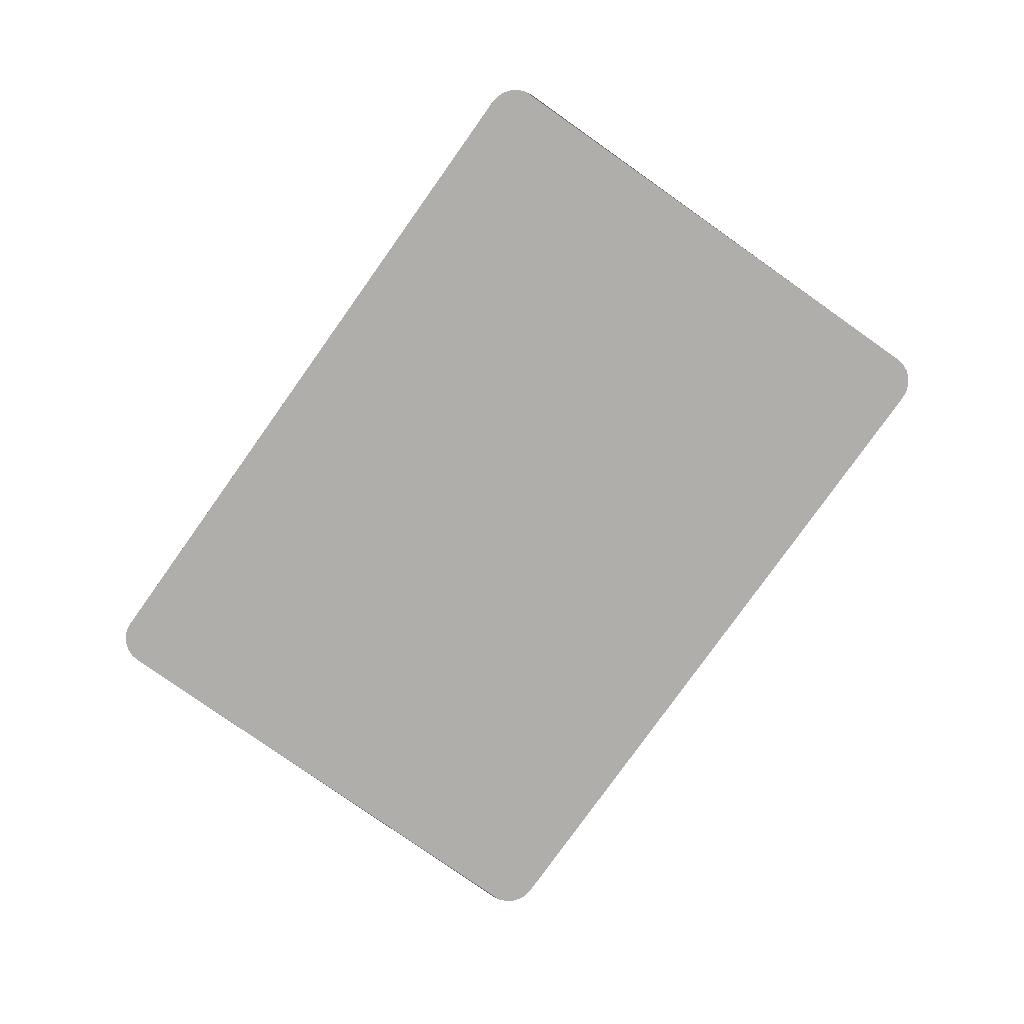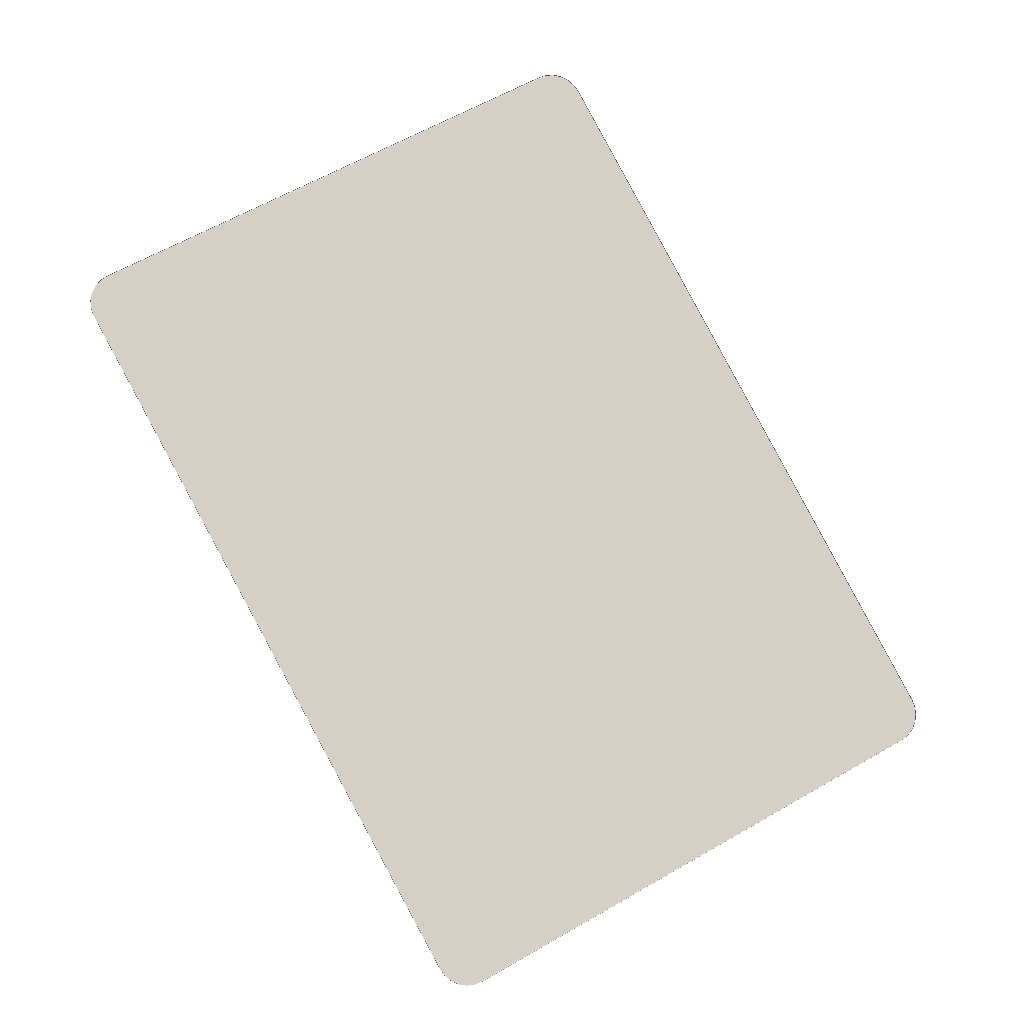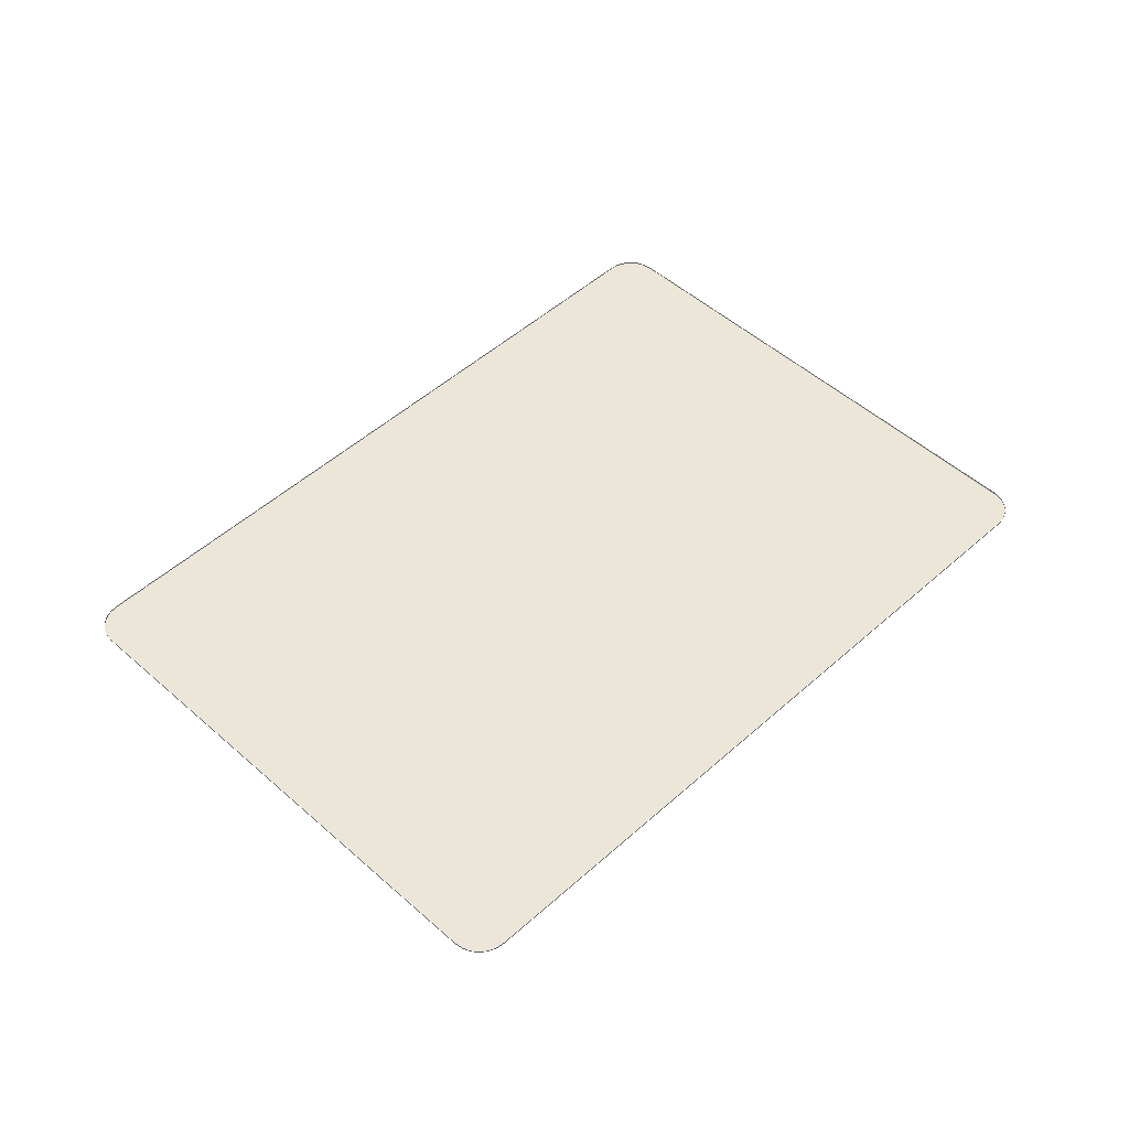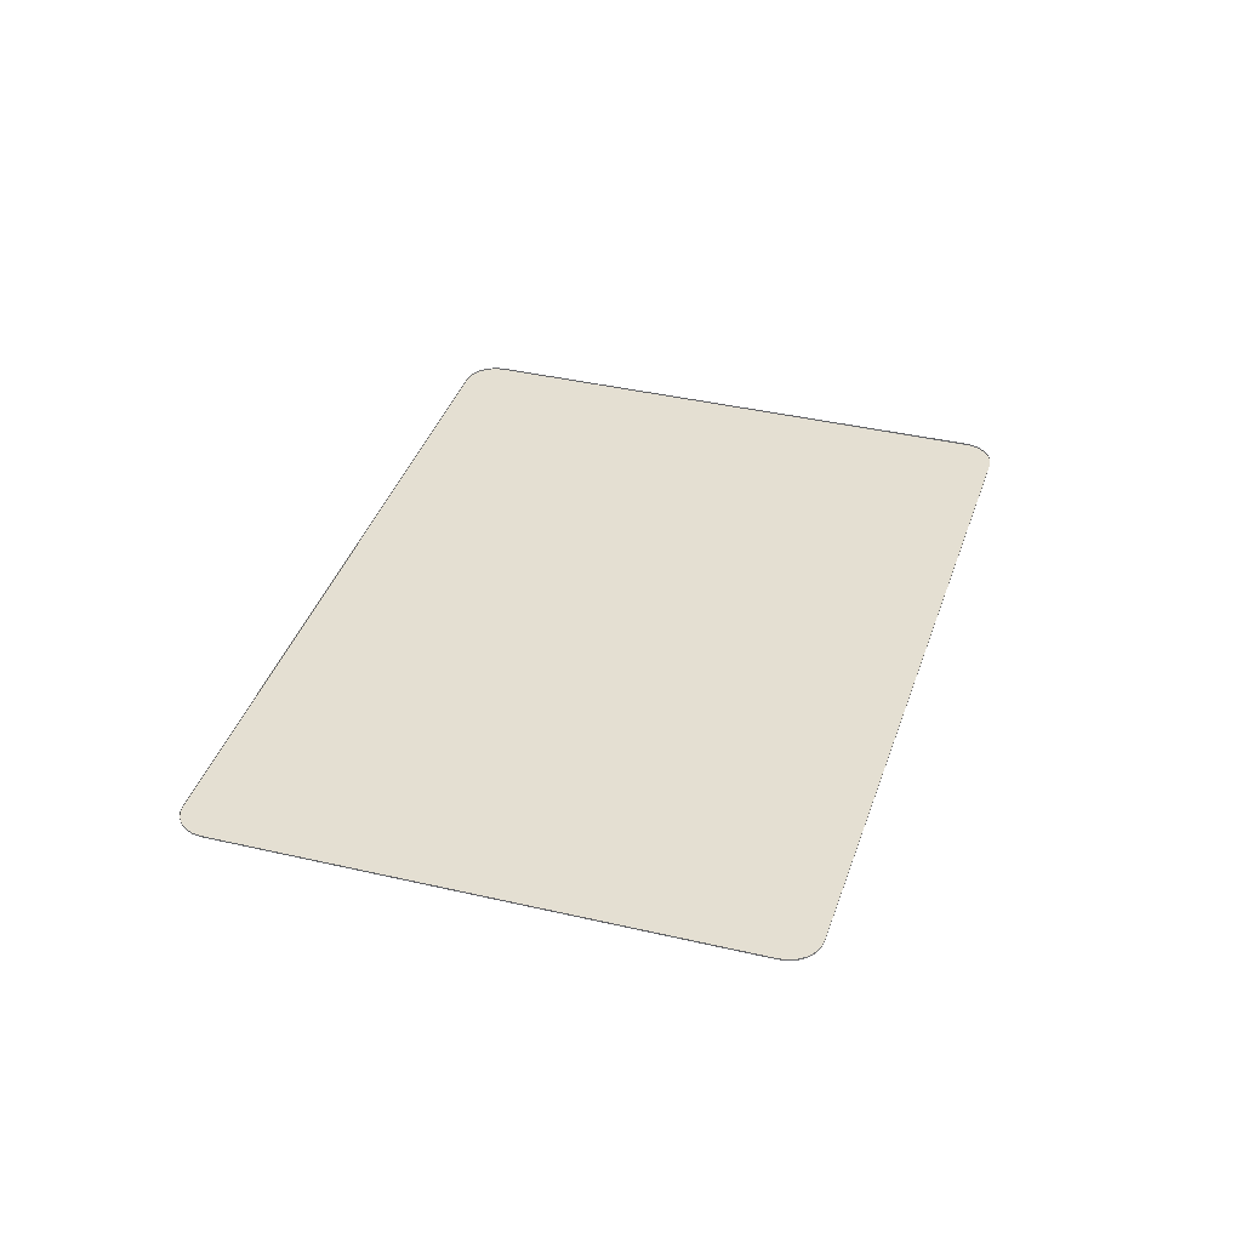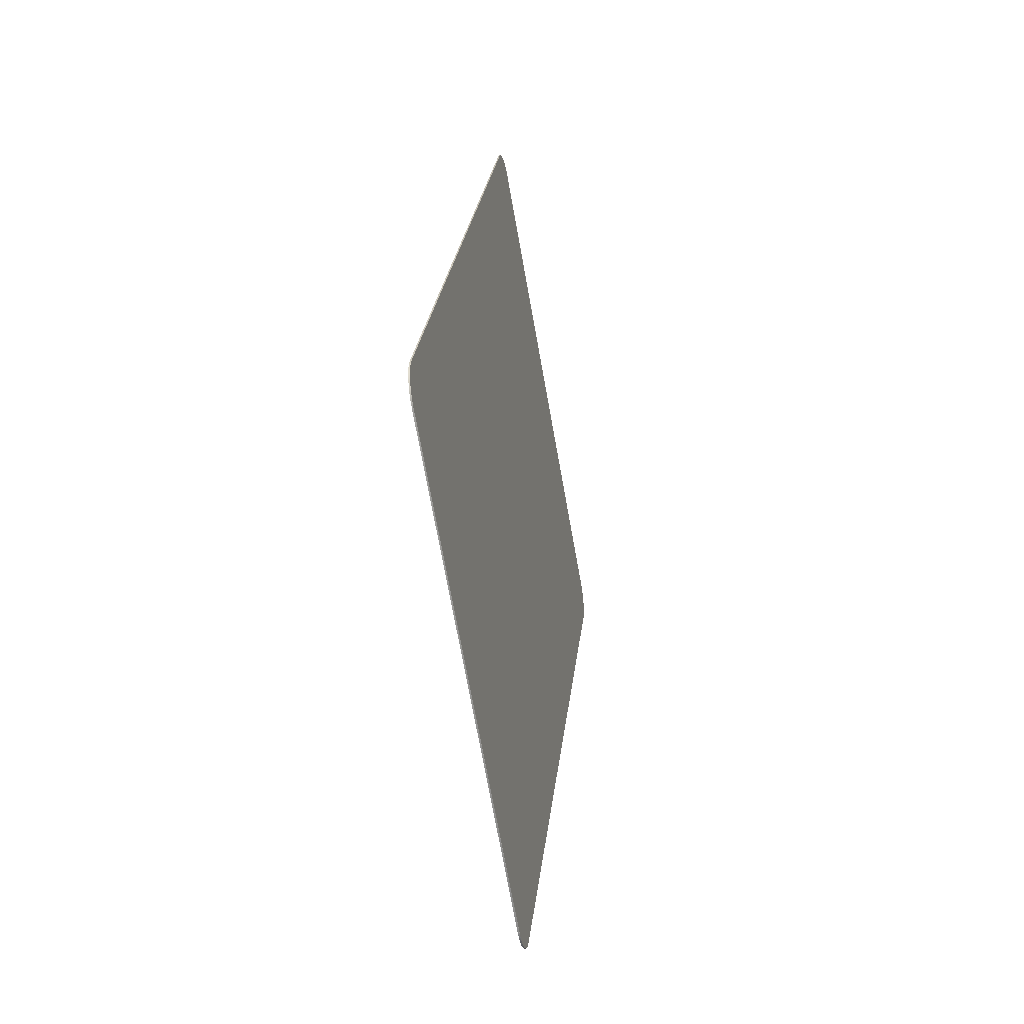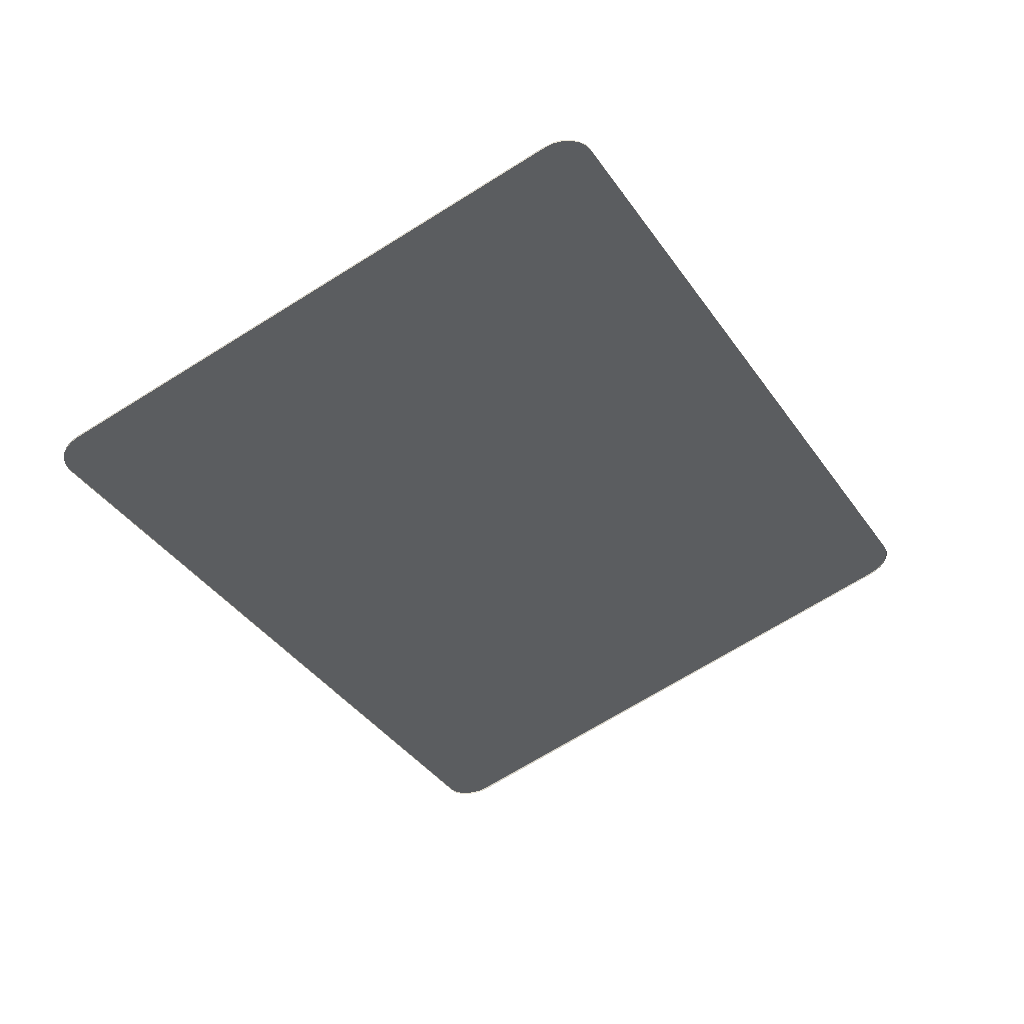
<metadata>
{"format":"obj","ext":"obj","renderer":"f3d","projection":"perspective","resolution":1024,"background":"white","views":[{"elev":-77.7,"azim":173.7,"up":"+Z"},{"elev":-11.0,"azim":-12.4,"up":"+Y"},{"elev":48.9,"azim":73.9,"up":"+Z"},{"elev":37.1,"azim":-134.0,"up":"+Z"},{"elev":-39.6,"azim":101.5,"up":"+Y"},{"elev":48.0,"azim":-15.1,"up":"+Y"}]}
</metadata>
<code>
v -1.896 0.2365 0.01737
v -1.896 0.2365 0.01086
v 0.01395 1.296 0.01086
v 0.01395 1.296 0.01737
v -3.603 3.036 0.01737
v -3.603 3.036 0.01086
v -2.079 0.2889 0.01086
v -2.079 0.2889 0.01737
v -1.641 4.279 0.01737
v -1.641 4.279 0.01086
v -3.55 3.219 0.01086
v -3.55 3.219 0.01737
v -1.608 4.292 0.01737
v -1.608 4.292 0.01086
v -1.573 4.296 0.01737
v -1.573 4.296 0.01086
v -1.538 4.29 0.01737
v -1.538 4.29 0.01086
v -1.506 4.276 0.01737
v -1.506 4.276 0.01086
v -1.479 4.255 0.01737
v -1.479 4.255 0.01086
v -1.458 4.226 0.01737
v -1.458 4.226 0.01086
v -2.058 0.2607 0.01086
v -2.058 0.2607 0.01737
v -2.03 0.2388 0.01086
v -2.03 0.2388 0.01737
v -1.998 0.2249 0.01086
v -1.998 0.2249 0.01737
v -1.963 0.2197 0.01086
v -1.963 0.2197 0.01737
v -1.928 0.2237 0.01086
v -1.928 0.2237 0.01737
v -3.616 3.069 0.01737
v -3.616 3.069 0.01086
v -3.62 3.104 0.01737
v -3.62 3.104 0.01086
v -3.614 3.139 0.01737
v -3.614 3.139 0.01086
v -3.6 3.171 0.01737
v -3.6 3.171 0.01086
v -3.579 3.198 0.01737
v -3.579 3.198 0.01086
v 0.06632 1.479 0.01086
v 0.06632 1.479 0.01737
v 0.07919 1.446 0.01737
v 0.07919 1.446 0.01086
v 0.08318 1.411 0.01737
v 0.08318 1.411 0.01086
v 0.078 1.377 0.01737
v 0.078 1.377 0.01086
v 0.06401 1.344 0.01737
v 0.06401 1.344 0.01086
v 0.04217 1.317 0.01737
v 0.04217 1.317 0.01086
v -1.641 4.279 0.01086
v -1.608 4.292 0.01086
v -1.573 4.296 0.01086
v -1.538 4.29 0.01086
v -1.506 4.276 0.01086
v -1.479 4.255 0.01086
v -1.458 4.226 0.01086
v 0.06632 1.479 0.01086
v 0.07919 1.446 0.01086
v 0.08318 1.411 0.01086
v 0.078 1.377 0.01086
v 0.06401 1.344 0.01086
v 0.04217 1.317 0.01086
v 0.01395 1.296 0.01086
v -1.896 0.2365 0.01086
v -1.928 0.2237 0.01086
v -1.963 0.2197 0.01086
v -1.998 0.2249 0.01086
v -2.03 0.2388 0.01086
v -2.058 0.2607 0.01086
v -2.079 0.2889 0.01086
v -3.603 3.036 0.01086
v -3.616 3.069 0.01086
v -3.62 3.104 0.01086
v -3.614 3.139 0.01086
v -3.6 3.171 0.01086
v -3.579 3.198 0.01086
v -3.55 3.219 0.01086
f 1 2 3
f 1 3 4
f 5 6 7
f 5 7 8
f 9 10 11
f 9 11 12
f 10 9 13
f 10 13 14
f 14 13 15
f 14 15 16
f 16 15 17
f 16 17 18
f 18 17 19
f 18 19 20
f 20 19 21
f 20 21 22
f 22 21 23
f 22 23 24
f 8 7 25
f 8 25 26
f 26 25 27
f 26 27 28
f 28 27 29
f 28 29 30
f 30 29 31
f 30 31 32
f 32 31 33
f 32 33 34
f 34 33 2
f 34 2 1
f 6 5 35
f 6 35 36
f 36 35 37
f 36 37 38
f 38 37 39
f 38 39 40
f 40 39 41
f 40 41 42
f 42 41 43
f 42 43 44
f 44 43 12
f 44 12 11
f 45 46 47
f 45 47 48
f 48 47 49
f 48 49 50
f 50 49 51
f 50 51 52
f 52 51 53
f 52 53 54
f 54 53 55
f 54 55 56
f 56 55 4
f 56 4 3
f 46 45 24
f 46 24 23
f 72 70 71
f 70 72 69
f 69 72 73
f 69 73 68
f 68 73 74
f 68 74 67
f 67 74 75
f 67 75 66
f 66 75 76
f 66 76 65
f 65 76 77
f 65 77 64
f 64 77 78
f 64 78 63
f 63 78 79
f 63 79 62
f 62 79 80
f 62 80 61
f 61 80 81
f 61 81 60
f 60 81 82
f 60 82 59
f 59 82 83
f 59 83 58
f 58 83 84
f 58 84 57

</code>
